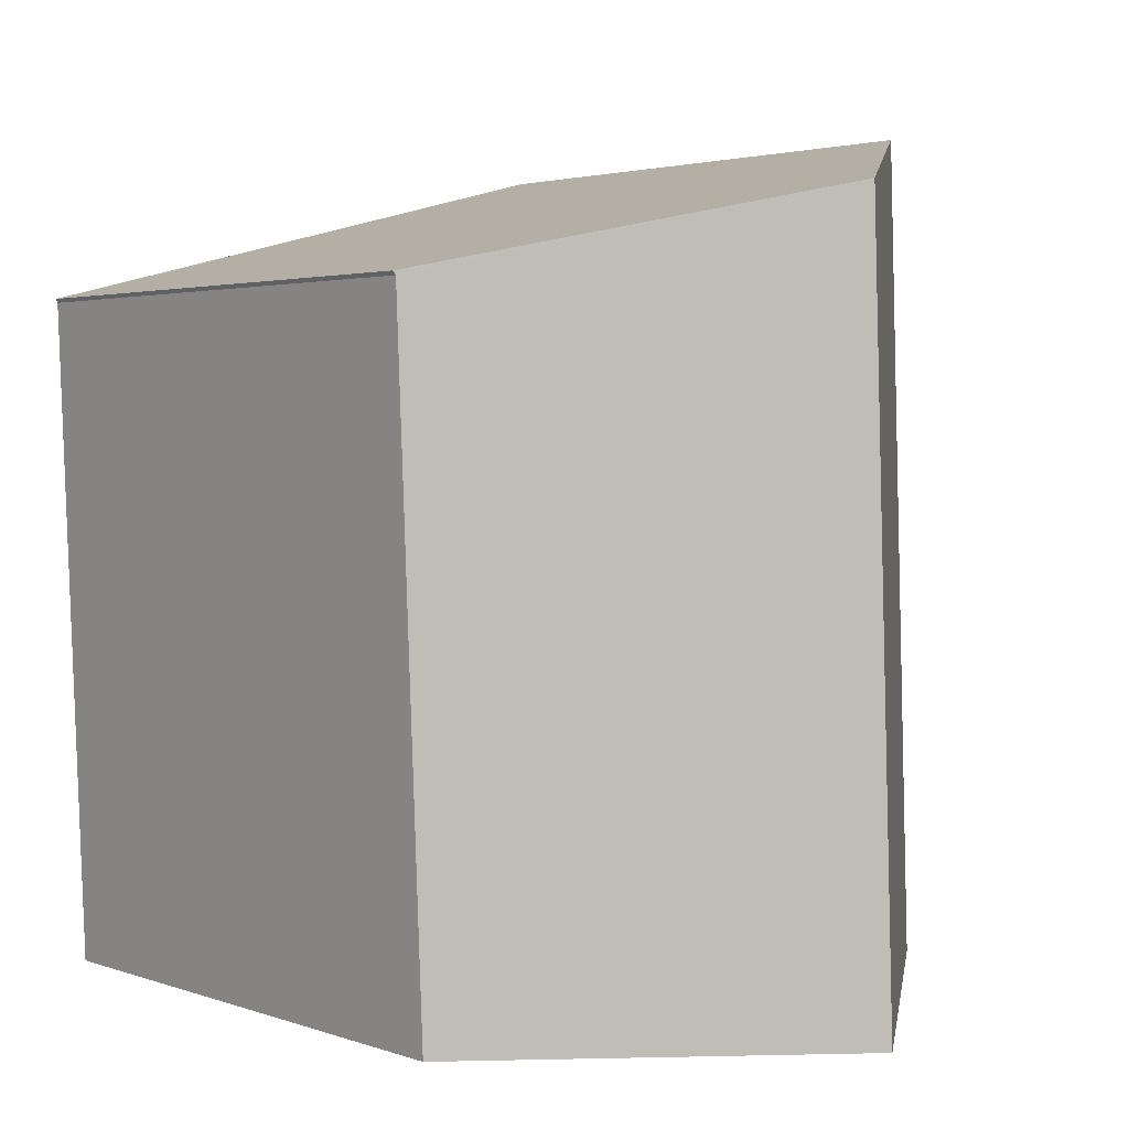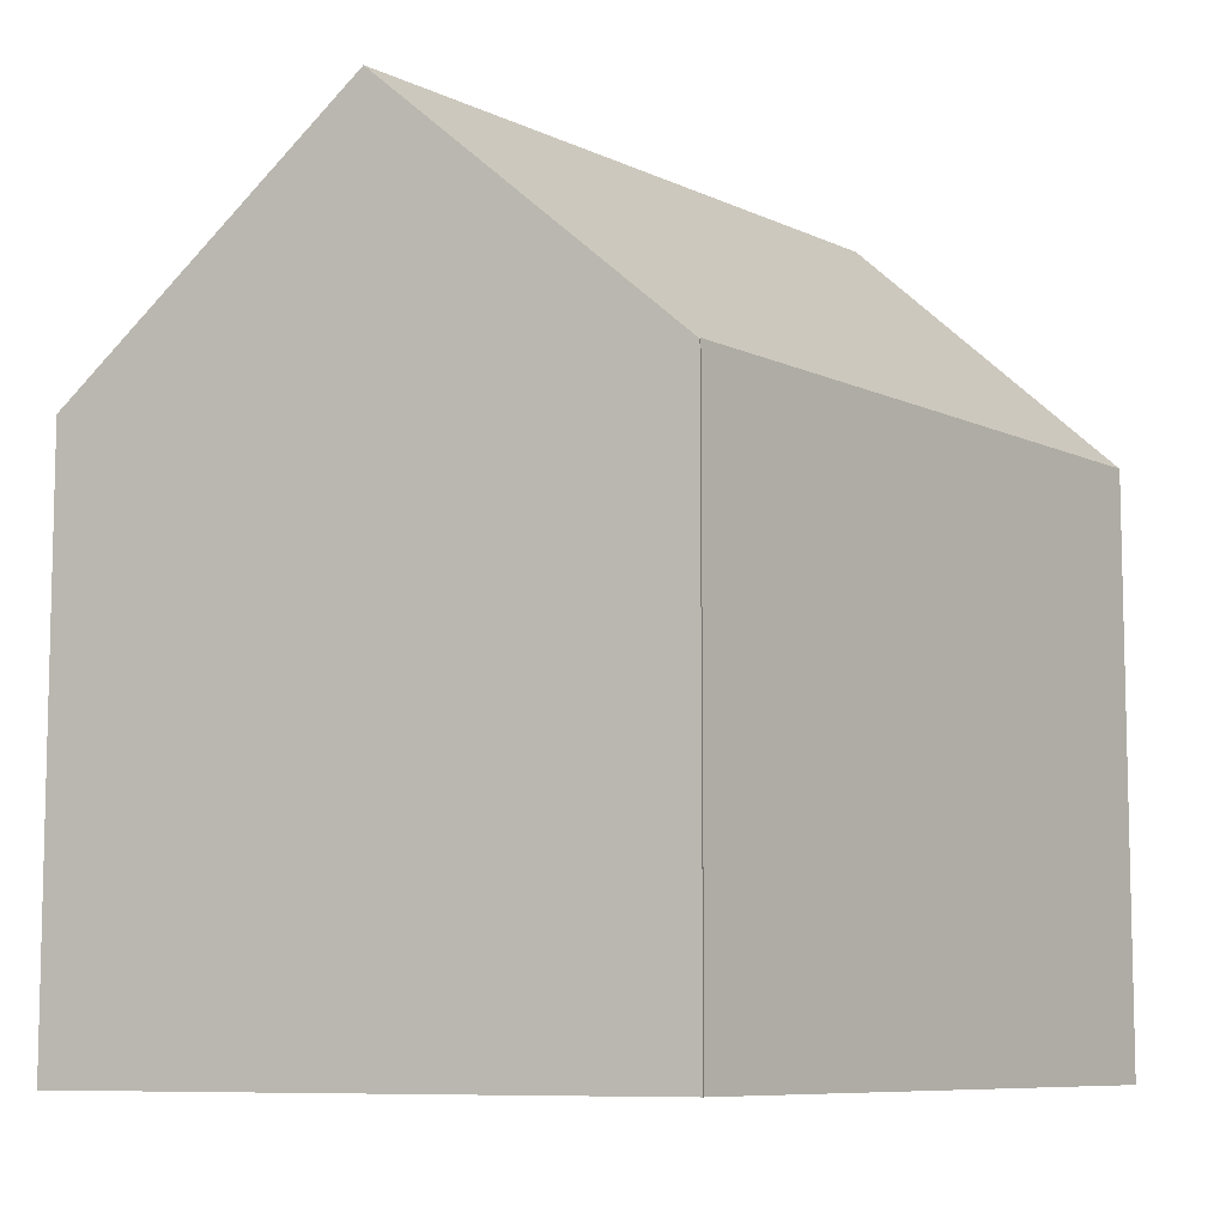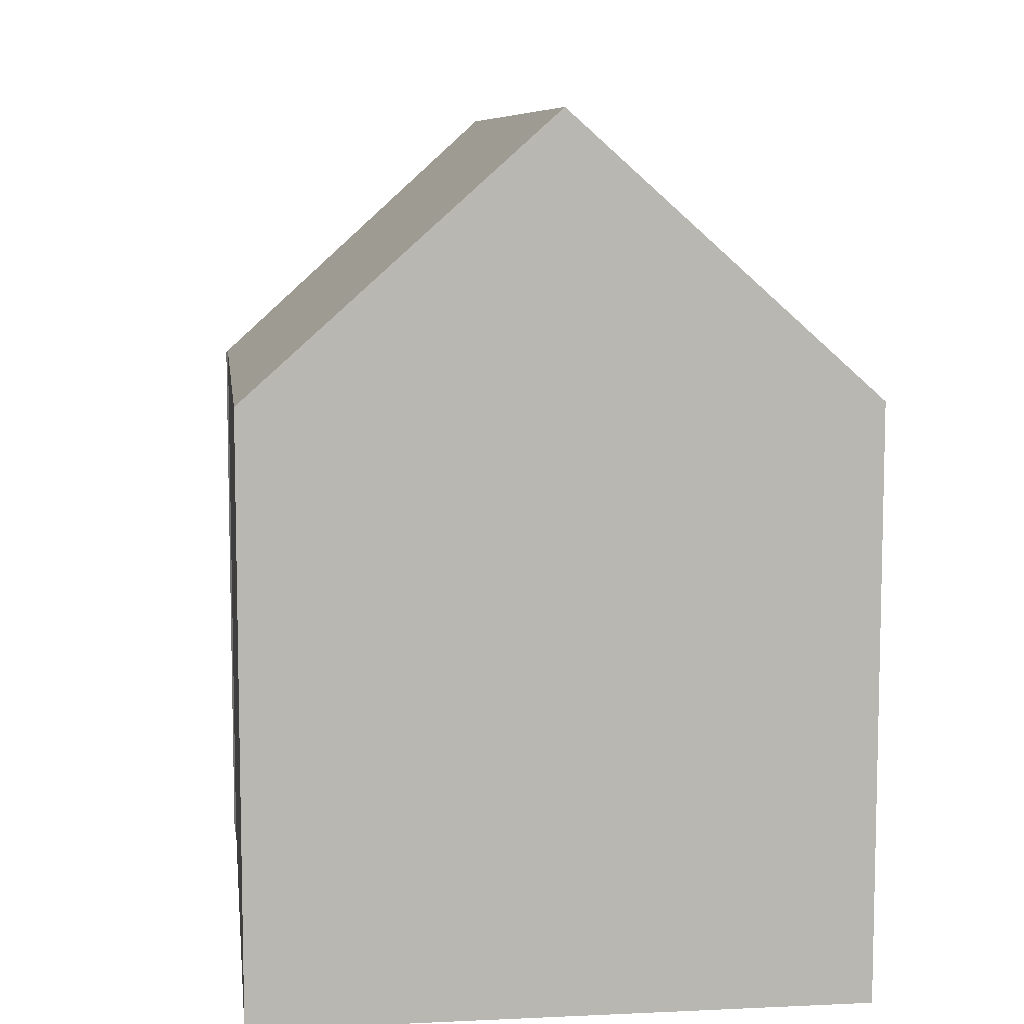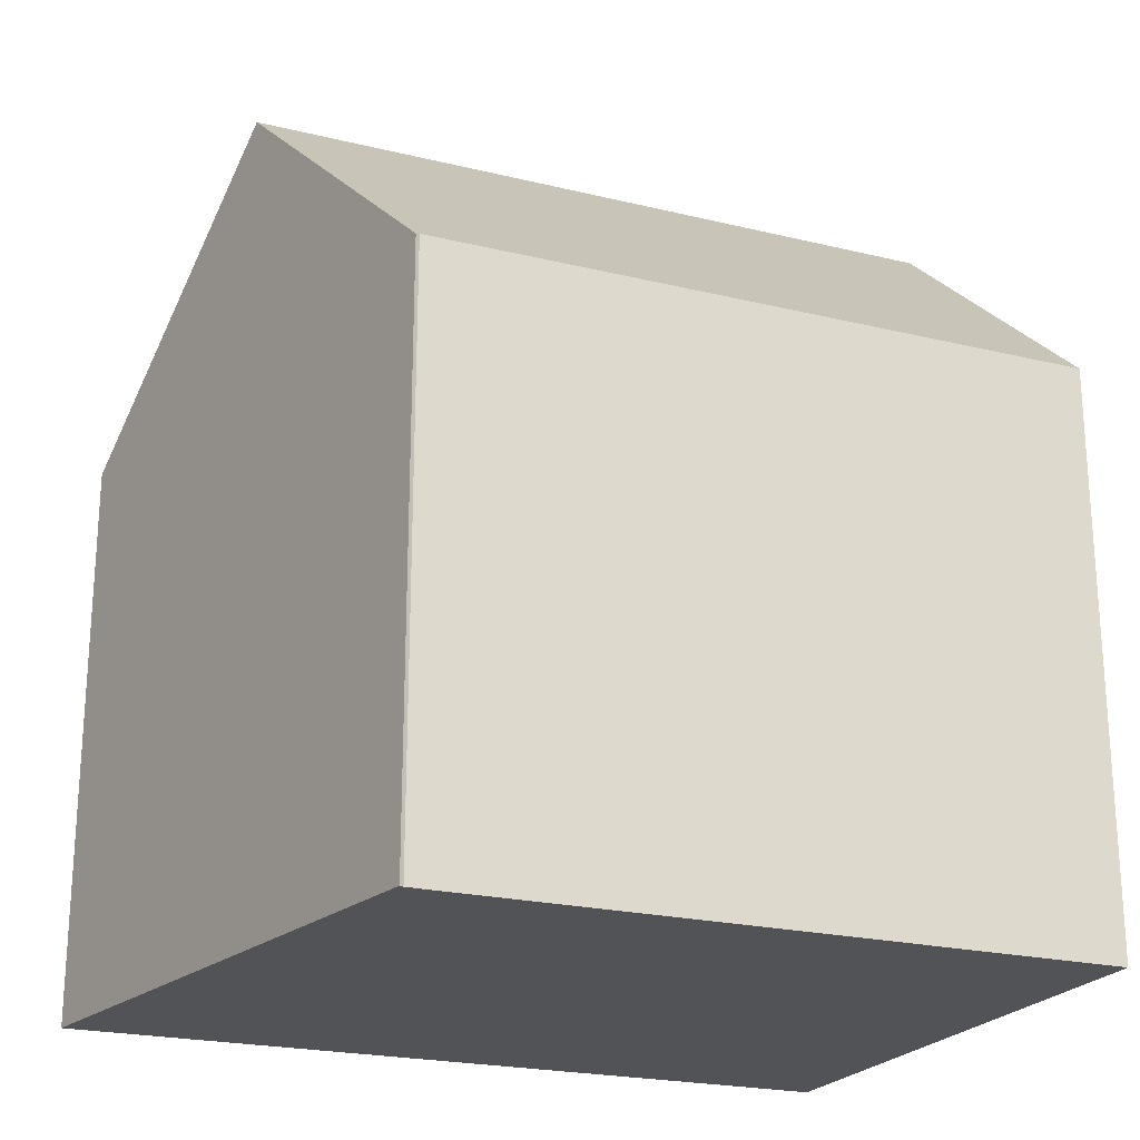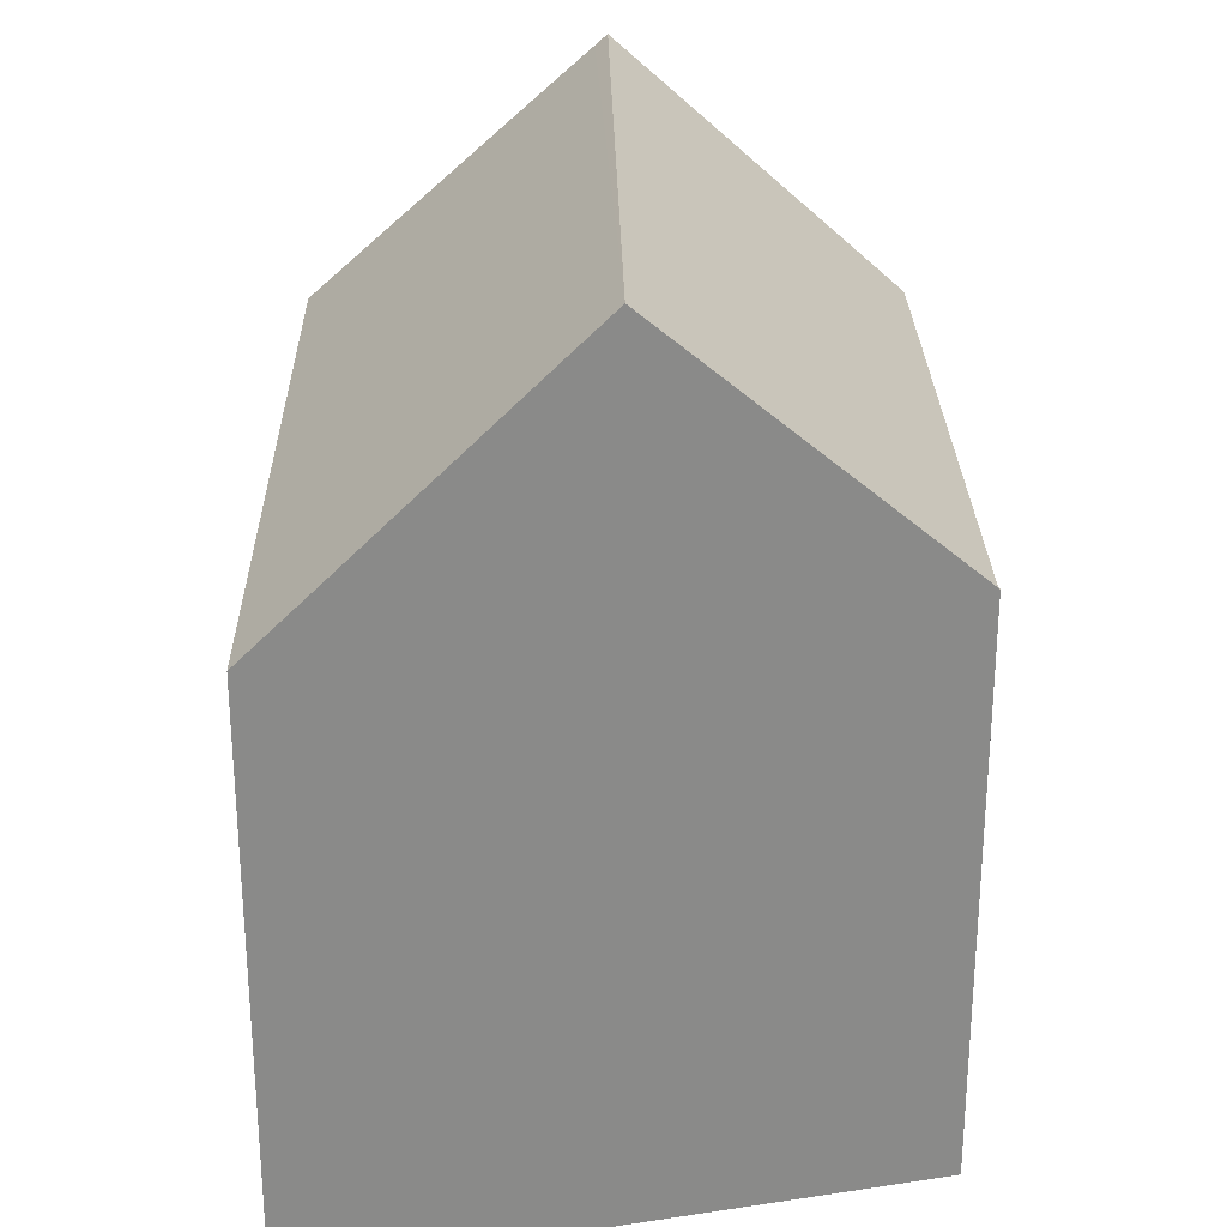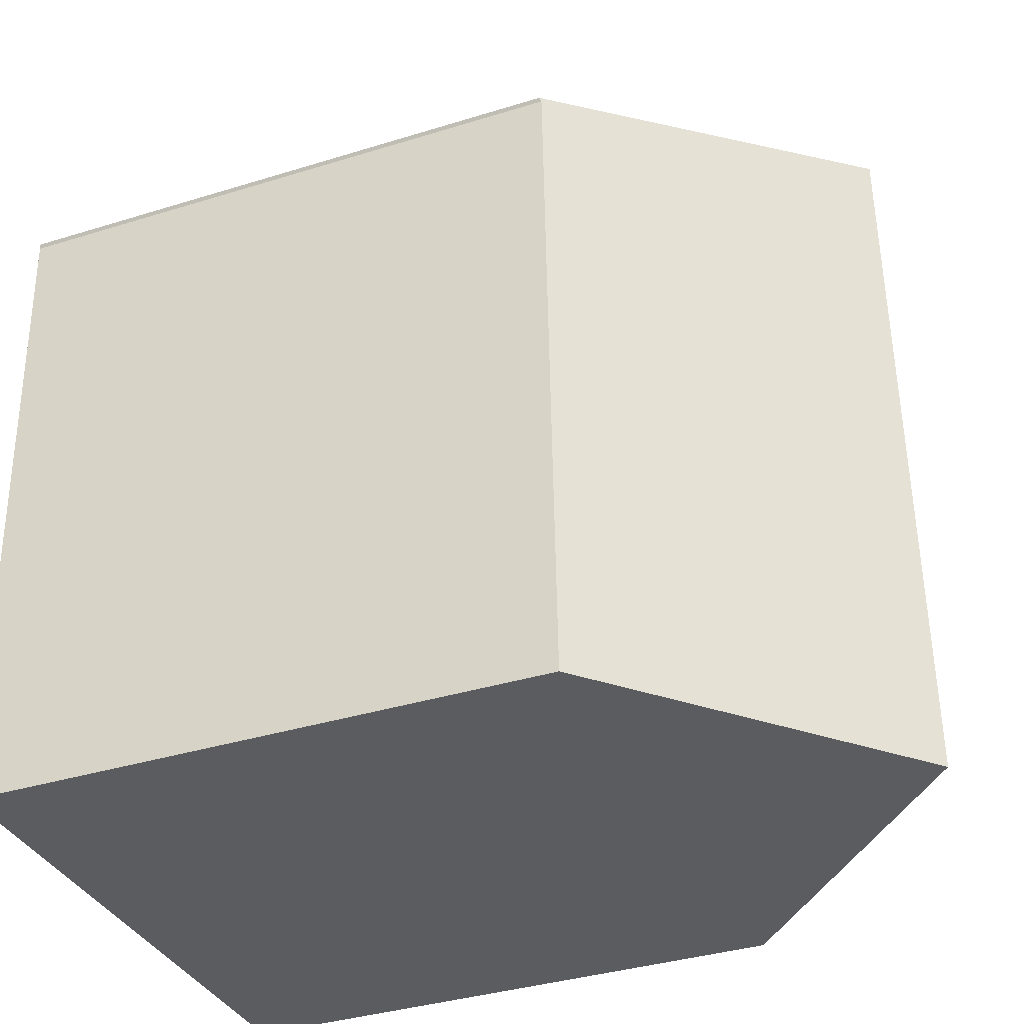
<metadata>
{"format":"obj","ext":"obj","renderer":"f3d","projection":"perspective","resolution":1024,"background":"white","views":[{"elev":2.6,"azim":140.7,"up":"+Z"},{"elev":-8.4,"azim":40.7,"up":"+Y"},{"elev":8.3,"azim":175.0,"up":"+Y"},{"elev":-22.3,"azim":69.2,"up":"+Y"},{"elev":26.7,"azim":1.0,"up":"+Y"},{"elev":-36.8,"azim":111.9,"up":"+Z"}]}
</metadata>
<code>
v  6.118 15.84 13.54
v  11.66 10.85 12.06
v  5.616 15.84 -0.218
v  11.7 10.82 12.13
v  11.19 10.87 -0.434
v  5.381 15.63 -0.209
v  0 10.83 6.631e-16
v  0.009 10.83 0.269
v  0.041 10.83 1.139
v  0.545 10.83 14.95
v  0 0 0
v  0.545 -9.154e-16 14.95
v  0.009 -1.647e-17 0.269
v  0.041 -6.974e-17 1.139
v  11.7 -7.43e-16 12.13
v  6.118 -8.293e-16 13.54
v  11.66 -7.385e-16 12.06
v  11.19 2.657e-17 -0.434
v  5.381 1.28e-17 -0.209
v  5.616 1.335e-17 -0.218
g defaultobject
f 1 2 3
f 2 1 4
f 3 2 5
f 6 1 3
f 1 6 7
f 1 7 8
f 1 8 9
f 1 9 10
f 11 8 7
f 8 11 9
f 9 11 10
f 10 11 12
f 12 11 13
f 12 13 14
f 10 4 1
f 4 10 12
f 4 12 15
f 15 12 16
f 4 17 2
f 17 4 15
f 2 18 5
f 18 2 17
f 5 6 3
f 6 5 7
f 7 5 18
f 7 18 19
f 7 19 11
f 19 18 20
f 16 17 15
f 17 16 18
f 18 16 12
f 18 12 14
f 18 14 20
f 20 14 19
f 19 14 11
f 11 14 13

</code>
